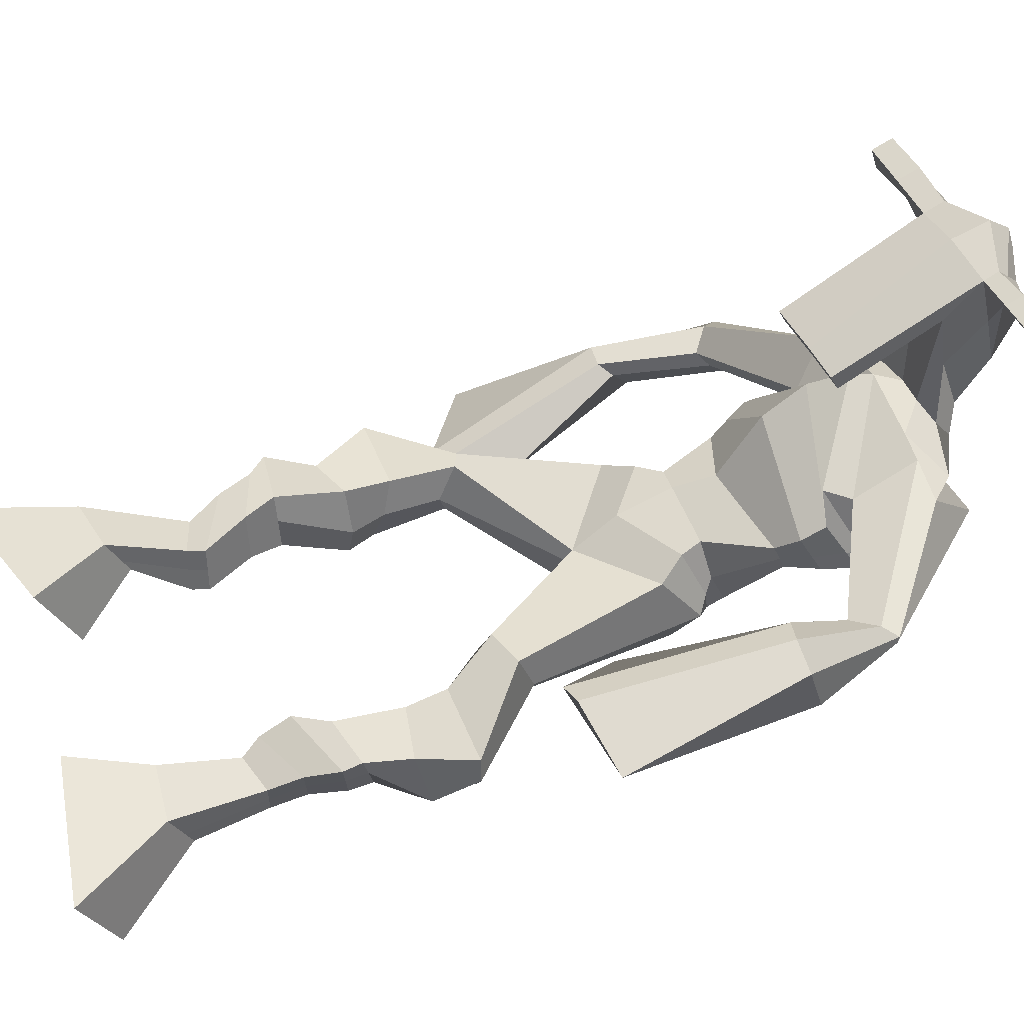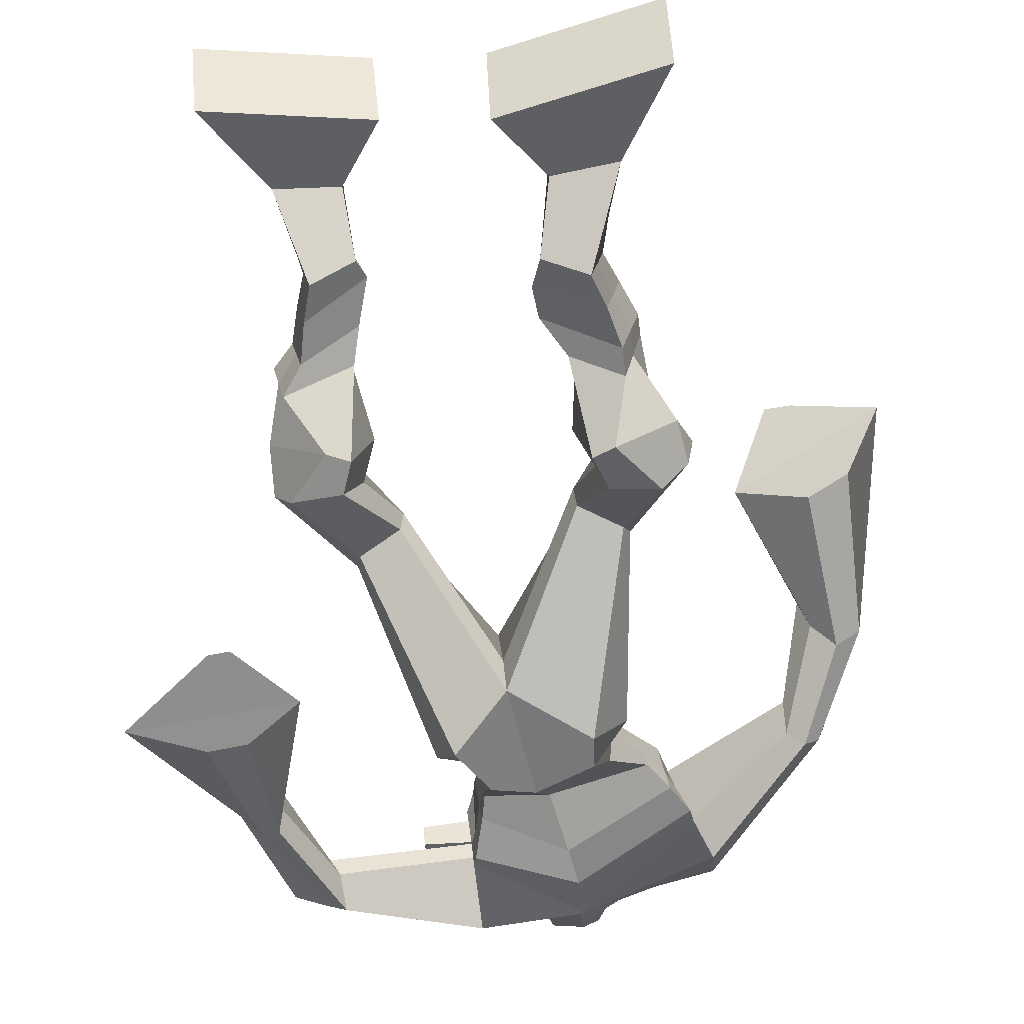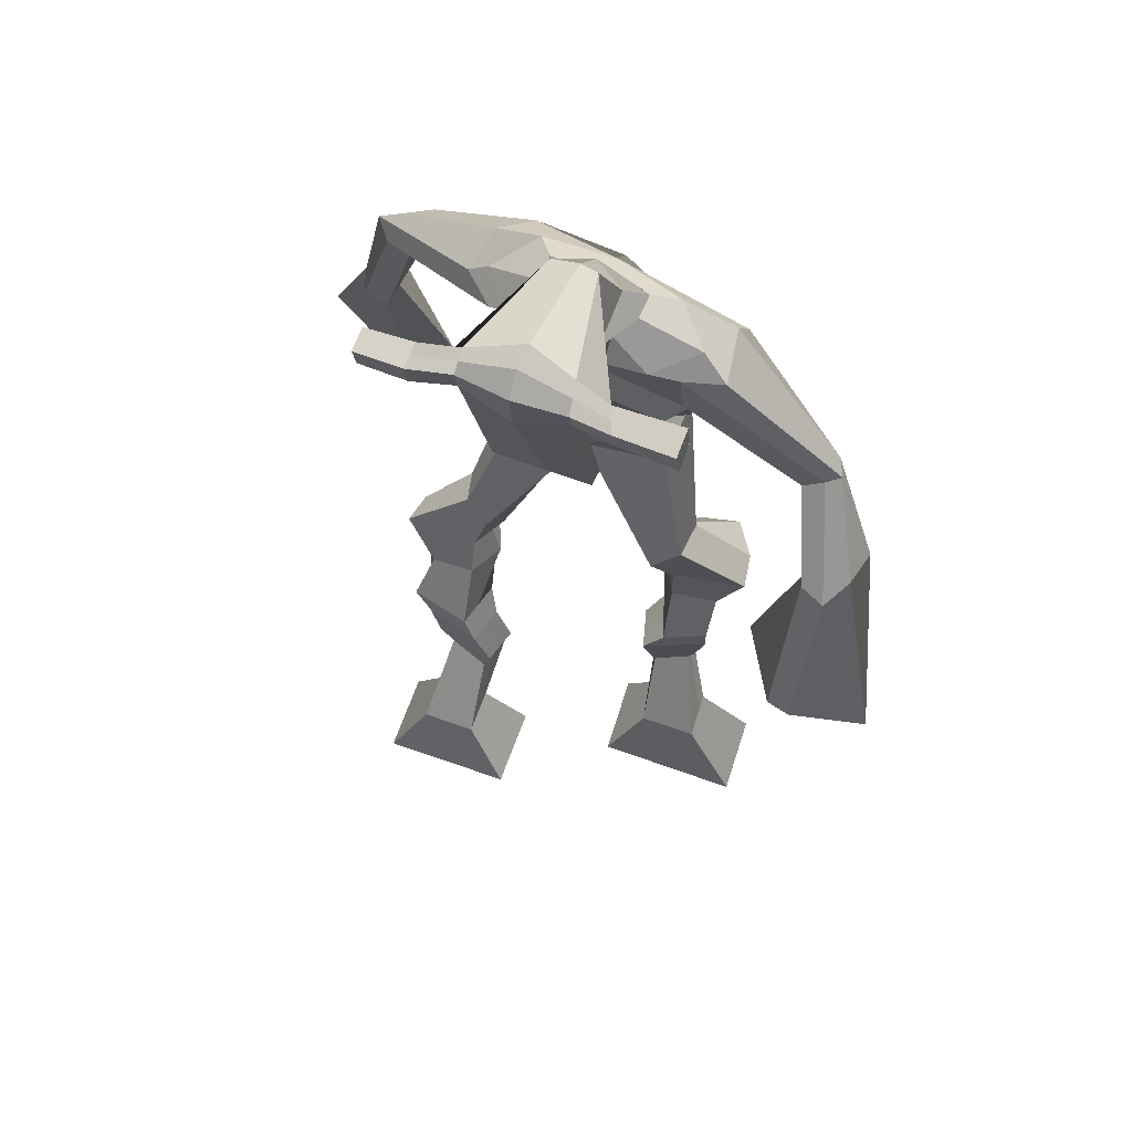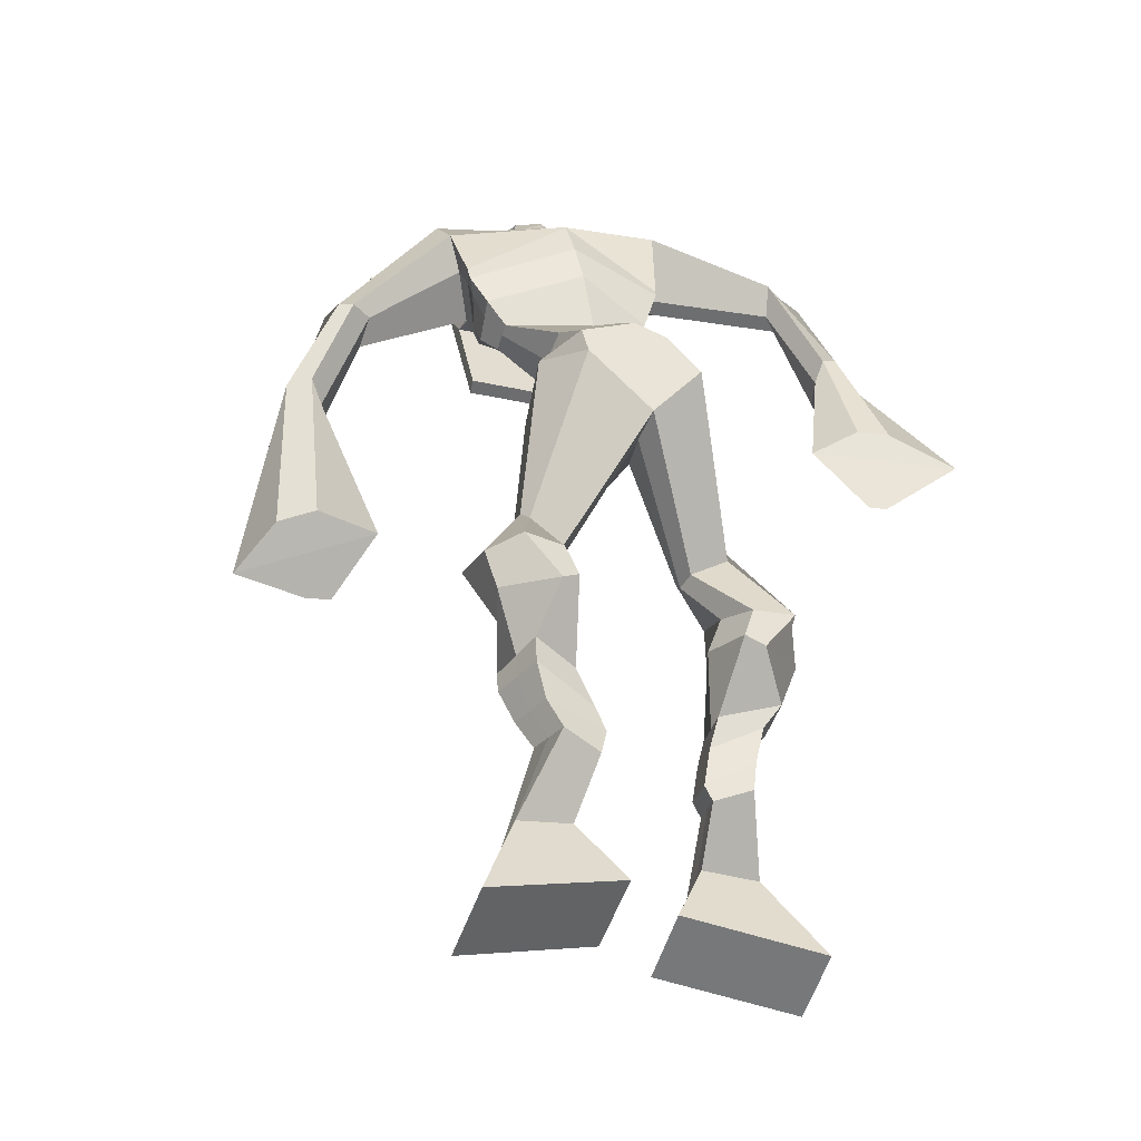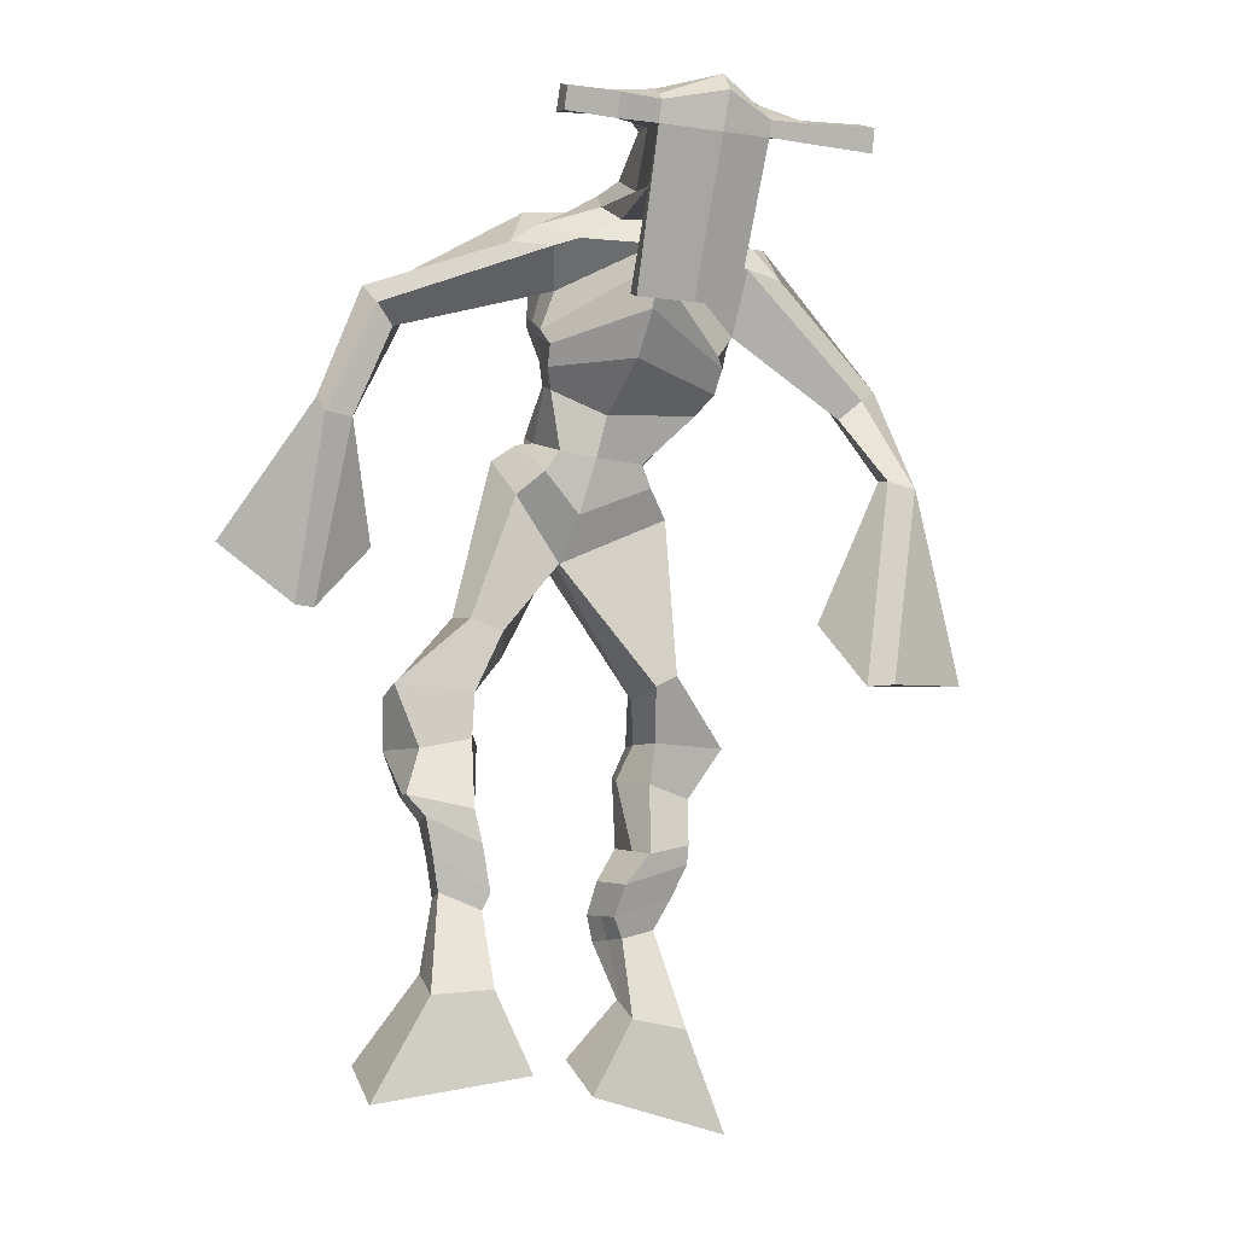
<metadata>
{"format":"obj","ext":"obj","renderer":"f3d","projection":"perspective","resolution":1024,"background":"white","views":[{"elev":49.0,"azim":65.9,"up":"+Z"},{"elev":-66.8,"azim":4.8,"up":"+Z"},{"elev":50.0,"azim":19.7,"up":"+Y"},{"elev":-30.1,"azim":156.7,"up":"+Y"},{"elev":-10.1,"azim":-22.7,"up":"+Y"}]}
</metadata>
<code>
o monstruo
v 0.2531 -0.2369 -0.0825
v 0.3069 -0.3224 -0.1199
v 0.2494 -0.264 -0.02513
v 0.2999 -0.3707 -0.01898
v 0.1719 -0.2433 -0.09206
v 0.1024 -0.3582 -0.1512
v 0.168 -0.2713 -0.03424
v 0.09538 -0.4065 -0.05033
v 0.2646 -0.1651 -0.1456
v 0.252 -0.1617 -0.08333
v 0.2091 -0.1438 -0.1576
v 0.1968 -0.1391 -0.09599
v 0.2756 -0.144 -0.1433
v 0.2633 -0.1398 -0.08156
v 0.1957 -0.09362 -0.1422
v 0.1826 -0.09176 -0.07799
v 0.2586 -0.07977 -0.1286
v 0.2455 -0.07791 -0.06441
v 0.1872 -0.04501 -0.1504
v 0.1713 -0.04473 -0.07239
v 0.2483 -0.03407 -0.1374
v 0.2323 -0.03379 -0.05932
v 0.1632 -0.01039 -0.1606
v 0.1459 -0.017 -0.07733
v 0.2384 0.0605 -0.205
v 0.2376 0.06046 -0.08677
v 0.2102 0.04654 -0.2106
v 0.17 0.04604 -0.09926
v 0.2251 0.1008 -0.2064
v 0.2419 0.122 -0.09015
v 0.1623 0.1046 -0.2099
v 0.134 0.129 -0.0973
v 0.281 0.1825 -0.1323
v 0.2724 0.2014 -0.06701
v 0.2297 0.209 -0.1454
v 0.2349 0.2197 -0.08818
v 0.3973 0.3441 -0.2656
v 0.3891 0.3179 -0.166
v 0.3289 0.4187 -0.279
v 0.3074 0.3977 -0.1178
v 0.4967 -0.2686 -0.2197
v 0.4382 -0.3493 -0.2601
v 0.4959 -0.2961 -0.1625
v 0.4373 -0.3987 -0.1595
v 0.5774 -0.2809 -0.2262
v 0.6406 -0.4003 -0.2833
v 0.5768 -0.3094 -0.1683
v 0.6396 -0.4497 -0.1827
v 0.4796 -0.1886 -0.2672
v 0.4985 -0.1871 -0.2054
v 0.5348 -0.1685 -0.2777
v 0.5498 -0.1741 -0.2174
v 0.4675 -0.1531 -0.257
v 0.4831 -0.1587 -0.1962
v 0.5499 -0.1222 -0.2559
v 0.5665 -0.1308 -0.1931
v 0.4721 -0.1078 -0.2322
v 0.4886 -0.1164 -0.1694
v 0.5638 -0.07333 -0.2581
v 0.5855 -0.08577 -0.1824
v 0.502 -0.0616 -0.2392
v 0.5221 -0.07406 -0.1631
v 0.5652 -0.03905 -0.2581
v 0.5865 -0.05917 -0.178
v 0.5204 0.0429 -0.2943
v 0.5285 0.02207 -0.1776
v 0.5473 0.02829 -0.304
v 0.594 0.006657 -0.1968
v 0.5371 0.08612 -0.2851
v 0.5316 0.07834 -0.1667
v 0.597 0.0877 -0.2948
v 0.6393 0.07699 -0.1826
v 0.4975 0.1477 -0.1826
v 0.5111 0.1483 -0.1153
v 0.5507 0.1736 -0.198
v 0.5507 0.1681 -0.1348
v 0.4963 0.4144 -0.2713
v 0.5253 0.3802 -0.1163
v 0.4612 0.7764 -0.07642
v 0.442 0.715 0.0483
v 0.3312 0.7515 -0.1349
v 0.3385 0.6682 -0.05869
v 0.6364 0.6977 -0.08925
v 0.5776 0.6163 -0.007295
v 0.3616 0.7867 -0.07212
v 0.3489 0.7238 0.0077
v 0.2981 0.7782 -0.07557
v 0.3156 0.712 -0.001053
v 0.1652 0.6779 -0.1867
v 0.1422 0.6232 -0.1539
v 0.1347 0.6842 -0.1608
v 0.1148 0.6484 -0.1362
v 0.09801 0.5397 -0.2189
v 0.09279 0.4954 -0.1689
v 0.07723 0.5456 -0.2185
v 0.05609 0.502 -0.1723
v 0.08395 0.3832 -0.2787
v 0.07841 0.2557 -0.2845
v 0.03449 0.3875 -0.2819
v 0.05162 0.258 -0.2864
v 0.5572 0.7603 -0.04921
v 0.5416 0.7057 0.03909
v 0.6369 0.7537 -0.03
v 0.583 0.7011 0.03311
v 0.7653 0.5635 -0.0488
v 0.7418 0.5188 -0.01322
v 0.7837 0.5673 -0.03368
v 0.7731 0.5469 -0.003818
v 0.8129 0.4368 -0.02467
v 0.772 0.4176 0.06842
v 0.8444 0.4267 -0.008764
v 0.8061 0.4065 0.08132
v 0.7873 0.2372 -0.003928
v 0.7415 0.1377 0.05729
v 0.8395 0.2148 0.01087
v 0.7755 0.1403 0.07079
v 0.4512 0.8896 0.2118
v 0.447 0.8502 0.2693
v 0.3686 0.859 0.2155
v 0.3668 0.8363 0.2395
v 0.5107 0.8572 0.2187
v 0.5132 0.8265 0.2495
v 0.515 0.7535 0.1962
v 0.4484 0.7565 0.1931
v 0.3745 0.7428 0.1818
v 0.4071 0.8123 0.001413
v 0.497 0.808 0.009387
v 0.4577 0.8355 -0.005658
v 0.5142 0.8055 0.2426
v 0.3665 0.808 0.229
v 0.4793 0.8671 0.0498
v 0.4579 0.8778 0.05278
v 0.4441 0.7989 0.2546
v 0.417 0.8679 0.04619
v 0.2401 0.8473 0.2117
v 0.2381 0.834 0.2418
v 0.2377 0.8051 0.2317
v 0.2399 0.8145 0.1991
v 0.653 0.8449 0.2366
v 0.6506 0.8283 0.2714
v 0.652 0.7974 0.2612
v 0.6542 0.817 0.2307
v 0.3508 0.5571 -0.1342
v 0.4334 0.5555 -0.146
v 0.5595 0.5371 -0.1209
v 0.5558 0.5223 -0.08094
v 0.4207 0.5071 -0.07199
v 0.3454 0.5392 -0.08872
v 0.3448 0.5914 -0.1323
v 0.5743 0.5484 -0.05872
v 0.3361 0.567 -0.07612
v 0.4512 0.6353 -0.1517
v 0.5861 0.5762 -0.1149
v 0.4266 0.564 0.02099
v 0.5705 0.8012 0.2519
v 0.5693 0.8257 0.26
v 0.557 0.8406 0.2277
v 0.5396 0.8219 0.2176
v 0.3093 0.8483 0.2152
v 0.307 0.8339 0.2478
v 0.3066 0.8025 0.2368
v 0.3472 0.8212 0.2062
v 0.4507 0.6073 0.1488
v 0.4469 0.6163 0.1284
v 0.3725 0.6165 0.1227
v 0.513 0.6151 0.1328
v 0.509 0.6058 0.1524
v 0.3727 0.6071 0.1428
v 0.4497 0.7562 0.02721
v 0.3882 0.7987 -0.0291
v 0.492 0.7518 0.03342
v 0.4031 0.7517 0.0218
v 0.5246 0.7875 -0.01577
v 0.456 0.7963 -0.0196
v 0.3325 0.6394 -0.1471
v 0.5794 0.5812 -0.04263
v 0.3321 0.5939 -0.05741
v 0.4604 0.6902 -0.1412
v 0.6105 0.6163 -0.1065
v 0.4314 0.6218 0.06003
v 0.3288 0.6527 -0.1386
v 0.5539 0.5851 -0.000463
v 0.3223 0.6157 -0.06896
v 0.4621 0.7511 -0.1114
v 0.6136 0.6338 -0.1033
v 0.4368 0.6819 0.06084
v 0.4254 0.5105 -0.2243
v 0.5129 0.4802 -0.2072
v 0.4094 0.4496 -0.0813
v 0.3553 0.5024 -0.2153
v 0.4876 0.4532 -0.1074
v 0.3644 0.4603 -0.1018
v 0.09912 -0.3807 -0.1043
v 0.2518 -0.2455 -0.06353
v 0.1706 -0.2525 -0.07298
v 0.3036 -0.3448 -0.07298
v 0.258 -0.1629 -0.1141
v 0.2026 -0.1414 -0.1264
v 0.2693 -0.1418 -0.1123
v 0.1892 -0.09269 -0.1101
v 0.2521 -0.07884 -0.09649
v 0.1793 -0.04487 -0.1114
v 0.2403 -0.03393 -0.09835
v 0.1545 -0.0137 -0.119
v 0.263 0.05949 -0.1414
v 0.1402 0.04862 -0.1633
v 0.2453 0.1105 -0.1487
v 0.1373 0.1183 -0.1544
v 0.2853 0.1735 -0.1059
v 0.2248 0.2262 -0.1349
v 0.3938 0.3327 -0.2071
v 0.3014 0.4619 -0.2016
v 0.6401 -0.4233 -0.2366
v 0.4966 -0.2774 -0.2008
v 0.5772 -0.2904 -0.2071
v 0.4378 -0.3722 -0.2134
v 0.4895 -0.1876 -0.2362
v 0.5428 -0.1714 -0.2472
v 0.4755 -0.1558 -0.2265
v 0.5582 -0.1265 -0.2245
v 0.4803 -0.1121 -0.2008
v 0.5747 -0.07955 -0.2203
v 0.512 -0.06783 -0.2012
v 0.5758 -0.04911 -0.2181
v 0.4996 0.03228 -0.2299
v 0.6202 0.01807 -0.2616
v 0.5231 0.08176 -0.2255
v 0.6305 0.08105 -0.2406
v 0.4945 0.1338 -0.1621
v 0.5584 0.1862 -0.1826
v 0.5375 0.4336 -0.1937
v 0.3287 0.6733 -0.08696
v 0.6088 0.6625 -0.05565
v 0.3026 0.7488 -0.03515
v 0.2698 0.7249 -0.04515
v 0.1602 0.6364 -0.1671
v 0.09799 0.6741 -0.1528
v 0.09881 0.5164 -0.1942
v 0.05007 0.5256 -0.1981
v 0.1501 0.3398 -0.2622
v -0.05533 0.3403 -0.3062
v 0.605 0.7372 0.008804
v 0.6389 0.6978 0.016
v 0.7416 0.5451 -0.05062
v 0.7944 0.5608 -0.006902
v 0.7841 0.4278 0.01937
v 0.831 0.4164 0.03914
v 0.6955 0.2264 0.004637
v 0.8832 0.146 0.05467
v 0.4488 0.8797 0.2466
v 0.3677 0.8476 0.2275
v 0.512 0.8419 0.2341
v 0.4942 0.7825 0.08818
v 0.4011 0.7729 0.07524
v 0.498 0.8363 0.1462
v 0.3905 0.838 0.1373
v 0.2391 0.8406 0.2268
v 0.2388 0.8098 0.2154
v 0.6518 0.8366 0.254
v 0.6531 0.8072 0.2459
v 0.5583 0.5313 -0.1033
v 0.3499 0.5538 -0.1254
v 0.5811 0.5647 -0.09198
v 0.3416 0.5826 -0.1118
v 0.555 0.8116 0.2347
v 0.5632 0.8332 0.2439
v 0.3269 0.8118 0.2215
v 0.3082 0.8411 0.2315
v 0.3851 0.7756 -0.005837
v 0.5188 0.7679 0.009176
v 0.5973 0.6043 -0.08445
v 0.3333 0.62 -0.111
v 0.6051 0.6238 -0.08334
v 0.3268 0.6384 -0.1121
v 0.3496 0.4831 -0.1654
v 0.5088 0.4615 -0.1612
v 0.4211 0.4873 -0.2609
v 0.4938 0.4673 -0.2419
v 0.3976 0.3766 -0.1143
v 0.367 0.4859 -0.2492
v 0.4994 0.4204 -0.1057
v 0.342 0.4295 -0.0998
v 0.5195 0.4492 -0.1775
v 0.3295 0.4818 -0.178
f 1 5 11 9
f 4 3 7 8
f 193 195 5 6
f 193 196 4 8
f 196 194 3 4
f 6 5 1 2
f 198 12 16 200
f 7 3 10 12
f 195 7 12 198
f 194 1 9 197
f 200 16 20 202
f 12 10 14 16
f 9 11 15 13
f 197 9 13 199
f 20 18 22 24
f 16 14 18 20
f 13 15 19 17
f 199 13 17 201
f 21 23 27 25
f 17 19 23 21
f 201 17 21 203
f 202 20 24 204
f 206 28 32 208
f 203 21 25 205
f 204 24 28 206
f 24 22 26 28
f 29 31 35 33
f 28 26 30 32
f 25 27 31 29
f 205 25 29 207
f 209 33 37 211
f 207 29 33 209
f 208 32 36 210
f 32 30 34 36
f 185 184 79 83
f 210 36 40 212
f 36 34 38 40
f 33 35 39 37
f 41 49 51 45
f 44 48 47 43
f 213 46 45 215
f 213 48 44 216
f 216 44 43 214
f 46 42 41 45
f 218 220 56 52
f 47 52 50 43
f 215 218 52 47
f 214 217 49 41
f 220 222 60 56
f 52 56 54 50
f 49 53 55 51
f 217 219 53 49
f 60 64 62 58
f 56 60 58 54
f 53 57 59 55
f 219 221 57 53
f 61 65 67 63
f 57 61 63 59
f 221 223 61 57
f 222 224 64 60
f 226 228 72 68
f 223 225 65 61
f 224 226 68 64
f 64 68 66 62
f 69 73 75 71
f 68 72 70 66
f 65 69 71 67
f 225 227 69 65
f 229 211 37 73
f 227 229 73 69
f 228 230 76 72
f 72 76 74 70
f 184 181 81 79
f 230 231 78 76
f 76 78 38 74
f 73 37 77 75
f 268 159 135 257
f 133 129 122 118
f 186 182 84 80
f 274 183 82 232
f 273 185 83 233
f 183 186 80 82
f 234 235 88 86
f 82 88 92 90
f 82 80 86 88
f 79 81 87 85
f 90 92 96 94
f 235 87 91 237
f 232 82 90 236
f 87 81 89 91
f 95 93 97 99
f 236 90 94 238
f 91 89 93 95
f 237 91 95 239
f 240 98 100 241
f 239 95 99 241
f 94 96 100 98
f 238 94 98 240
f 242 102 104 243
f 83 79 101 103
f 80 84 104 102
f 104 84 106 108
f 108 106 110 112
f 83 103 107 105
f 233 83 105 244
f 243 104 108 245
f 109 111 115 113
f 245 108 112 247
f 105 107 111 109
f 244 105 109 246
f 248 113 115 249
f 246 109 113 248
f 112 110 114 116
f 247 112 116 249
f 250 117 119 251
f 250 118 122 252
f 156 155 141 140
f 131 132 117 121
f 132 134 119 117
f 130 133 118 120
f 172 169 124 125
f 174 170 126 128
f 173 174 128 127
f 270 173 127 253
f 169 171 123 124
f 269 172 125 254
f 129 133 163 167
f 128 126 134 132
f 127 128 132 131
f 253 127 131 255
f 130 125 165 168
f 254 125 130 256
f 258 137 136 257
f 161 160 136 137
f 267 161 137 258
f 159 162 138 135
f 260 142 139 259
f 158 157 139 142
f 266 156 140 259
f 265 158 142 260
f 192 189 147 148
f 276 188 145 261
f 275 192 148 262
f 189 191 146 147
f 187 190 143 144
f 188 187 144 145
f 148 147 154 151
f 261 145 153 263
f 262 148 151 264
f 147 146 150 154
f 144 143 149 152
f 145 144 152 153
f 255 131 158 265
f 252 122 156 266
f 131 121 157 158
f 122 129 155 156
f 119 134 162 159
f 256 130 161 267
f 130 120 160 161
f 251 119 159 268
f 165 164 163 168
f 164 166 167 163
f 133 130 168 163
f 123 129 167 166
f 124 123 166 164
f 125 124 164 165
f 234 86 172 269
f 80 102 171 169
f 242 101 173 270
f 101 79 174 173
f 79 85 170 174
f 86 80 169 172
f 151 154 180 177
f 263 153 179 271
f 264 151 177 272
f 154 150 176 180
f 152 149 175 178
f 153 152 178 179
f 177 180 186 183
f 271 179 185 273
f 272 177 183 274
f 180 176 182 186
f 178 175 181 184
f 179 178 184 185
f 278 277 187 188
f 277 280 190 187
f 279 281 191 189
f 284 282 192 275
f 283 278 188 276
f 282 279 189 192
f 281 283 276 191
f 280 284 275 190
f 175 272 274 181
f 176 271 273 182
f 149 264 272 175
f 150 263 271 176
f 102 242 270 171
f 85 234 269 170
f 120 251 268 160
f 134 256 267 162
f 121 252 266 157
f 129 255 265 155
f 143 262 264 149
f 146 261 263 150
f 190 275 262 143
f 191 276 261 146
f 155 265 260 141
f 157 266 259 139
f 141 260 259 140
f 162 267 258 138
f 138 258 257 135
f 126 254 256 134
f 123 253 255 129
f 170 269 254 126
f 171 270 253 123
f 117 250 252 121
f 118 250 251 120
f 111 247 249 115
f 110 246 248 114
f 114 248 249 116
f 106 244 246 110
f 107 245 247 111
f 103 243 245 107
f 84 233 244 106
f 101 242 243 103
f 93 238 240 97
f 96 239 241 100
f 97 240 241 99
f 92 237 239 96
f 89 236 238 93
f 81 232 236 89
f 88 235 237 92
f 85 87 235 234
f 182 273 233 84
f 181 274 232 81
f 160 268 257 136
f 75 77 231 230
f 71 75 230 228
f 70 74 229 227
f 74 38 211 229
f 66 70 227 225
f 63 67 226 224
f 62 66 225 223
f 67 71 228 226
f 59 63 224 222
f 58 62 223 221
f 54 58 221 219
f 50 54 219 217
f 55 59 222 220
f 43 50 217 214
f 45 51 218 215
f 51 55 220 218
f 42 216 214 41
f 46 213 216 42
f 48 213 215 47
f 35 210 212 39
f 31 208 210 35
f 30 207 209 34
f 34 209 211 38
f 26 205 207 30
f 23 204 206 27
f 22 203 205 26
f 27 206 208 31
f 19 202 204 23
f 18 201 203 22
f 14 199 201 18
f 10 197 199 14
f 15 200 202 19
f 3 194 197 10
f 5 195 198 11
f 11 198 200 15
f 2 1 194 196
f 6 2 196 193
f 8 7 195 193
f 39 212 284 280
f 78 231 283 281
f 40 38 279 282
f 231 77 278 283
f 212 40 282 284
f 38 78 281 279
f 37 39 280 277
f 77 37 277 278

</code>
